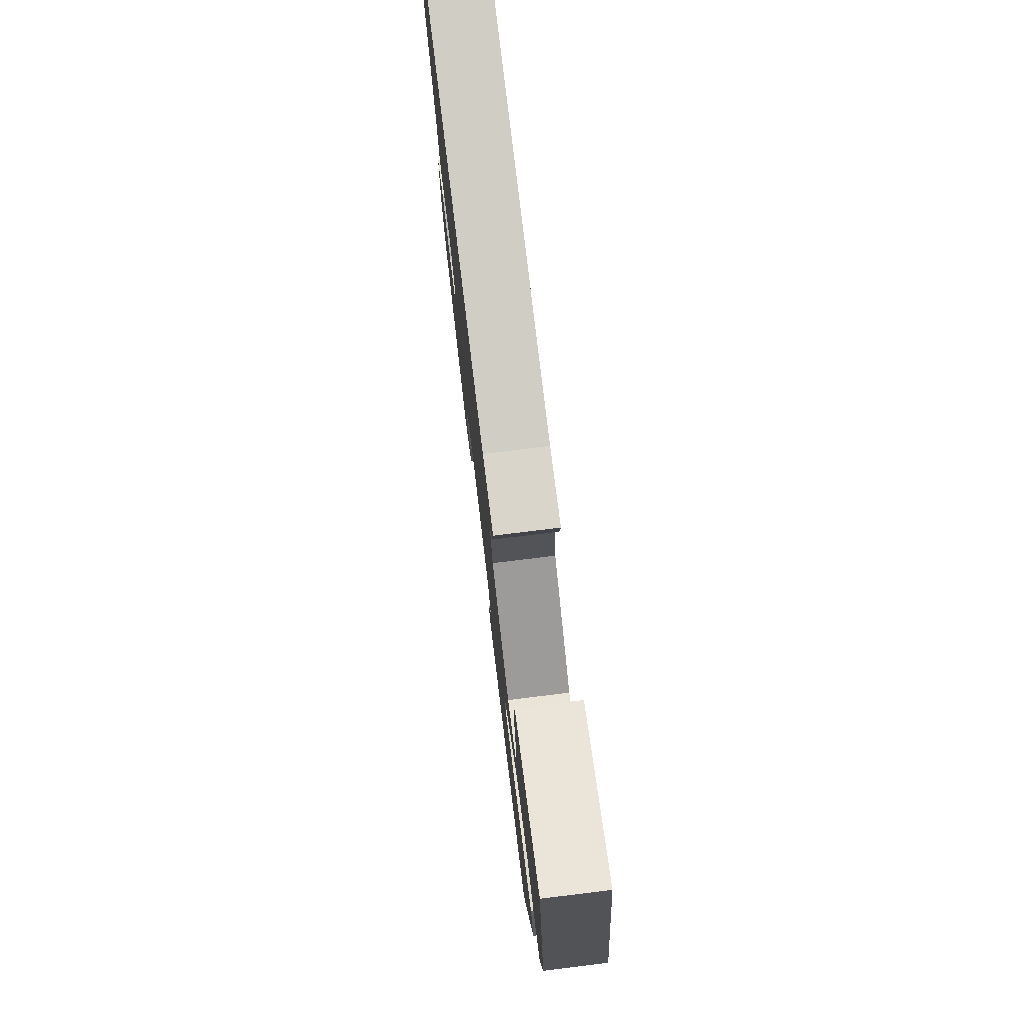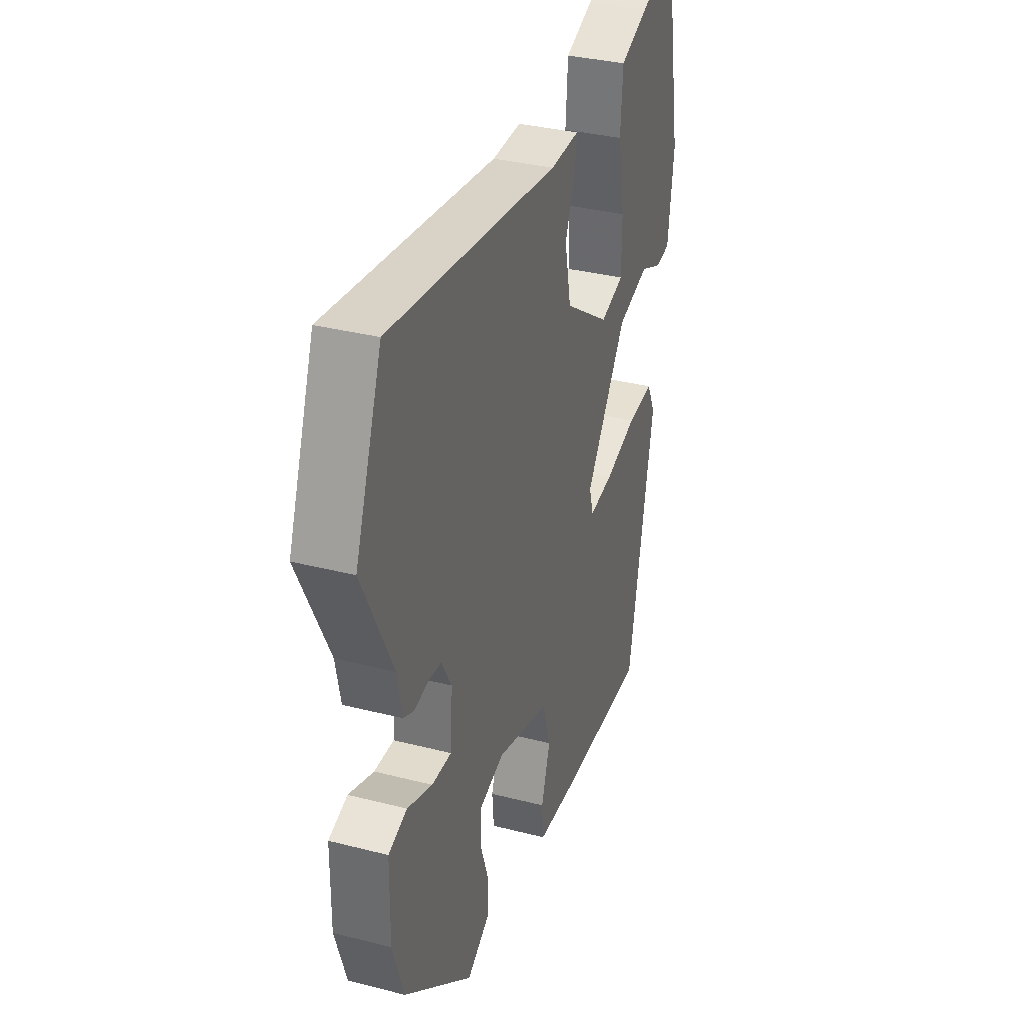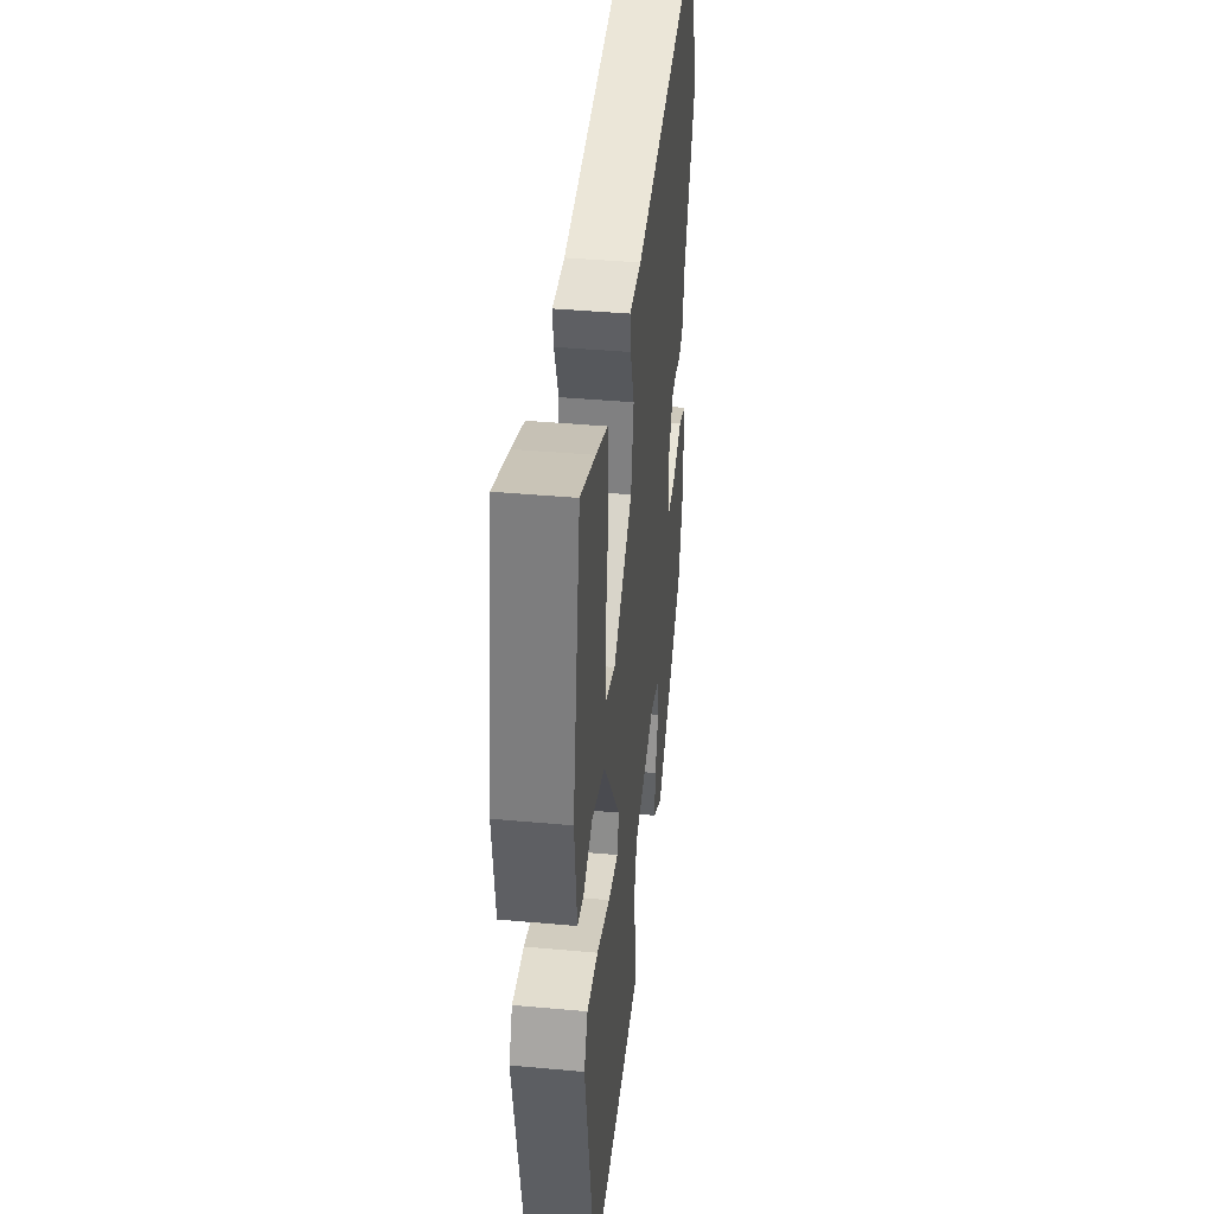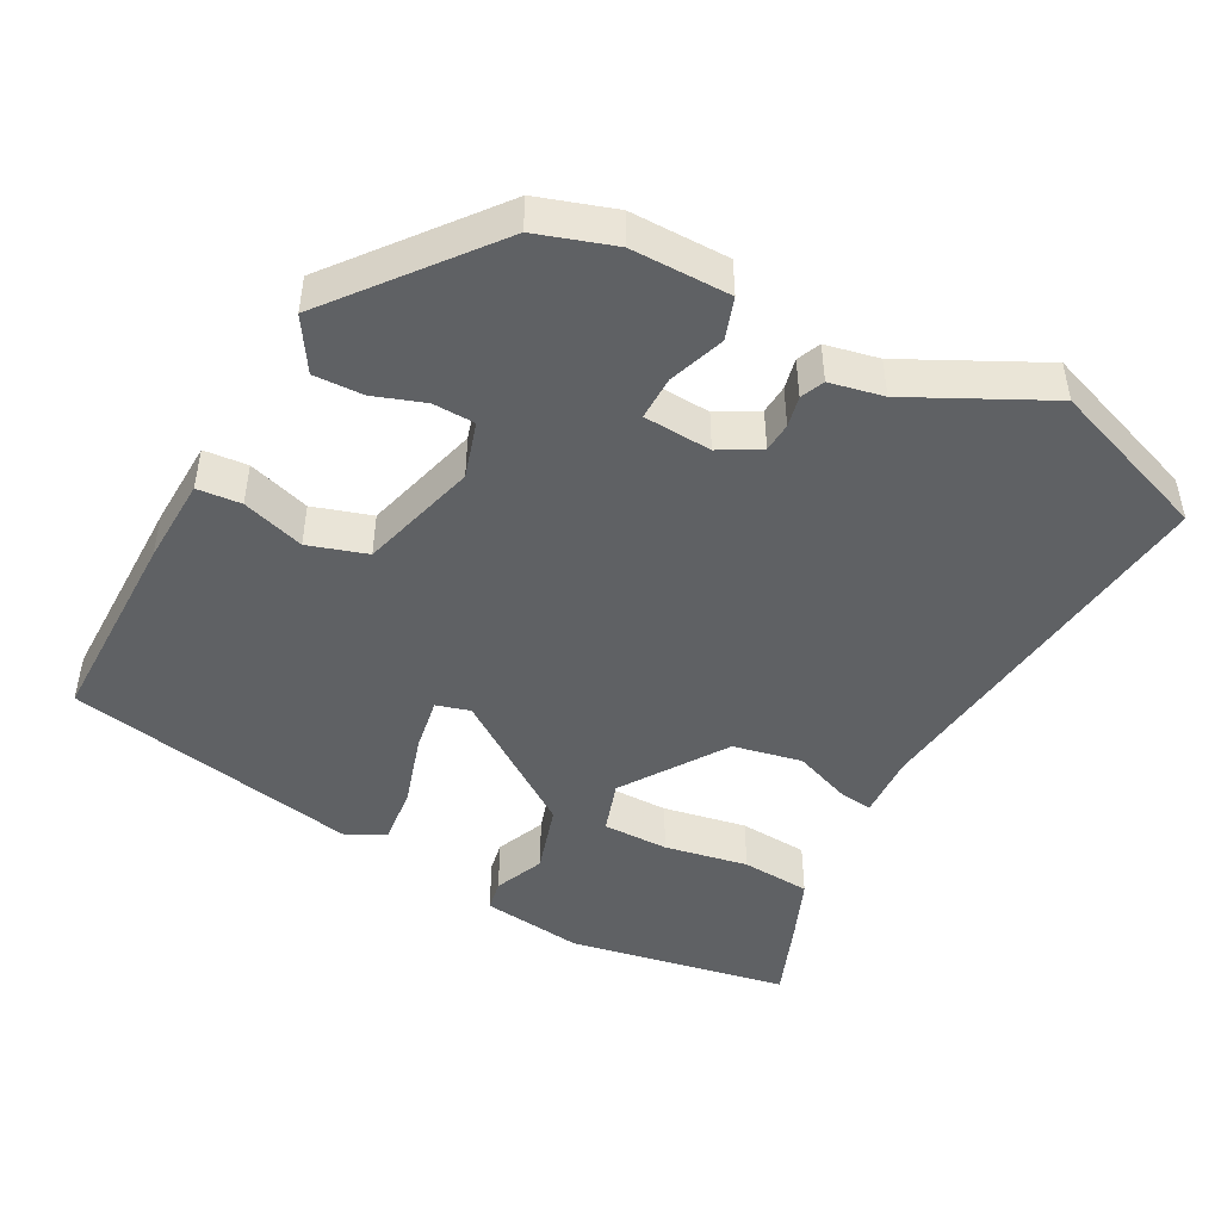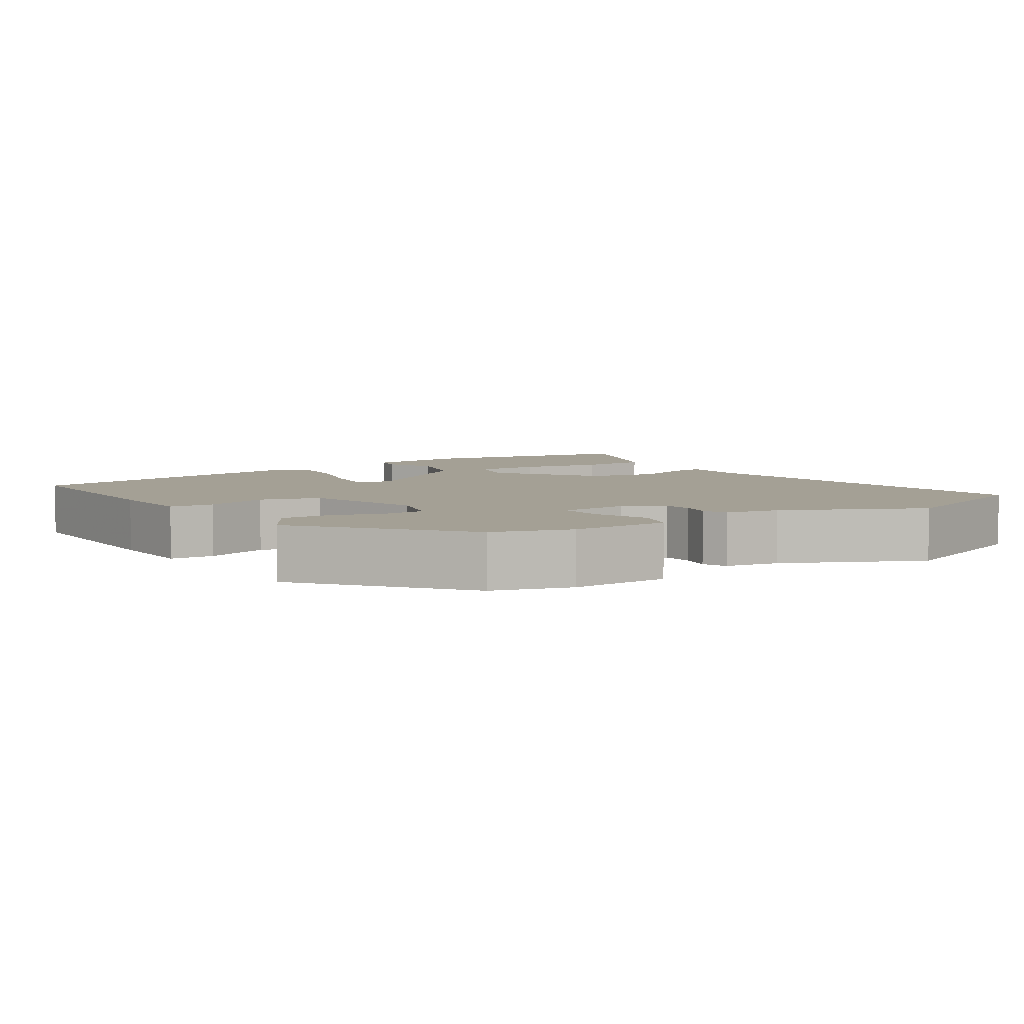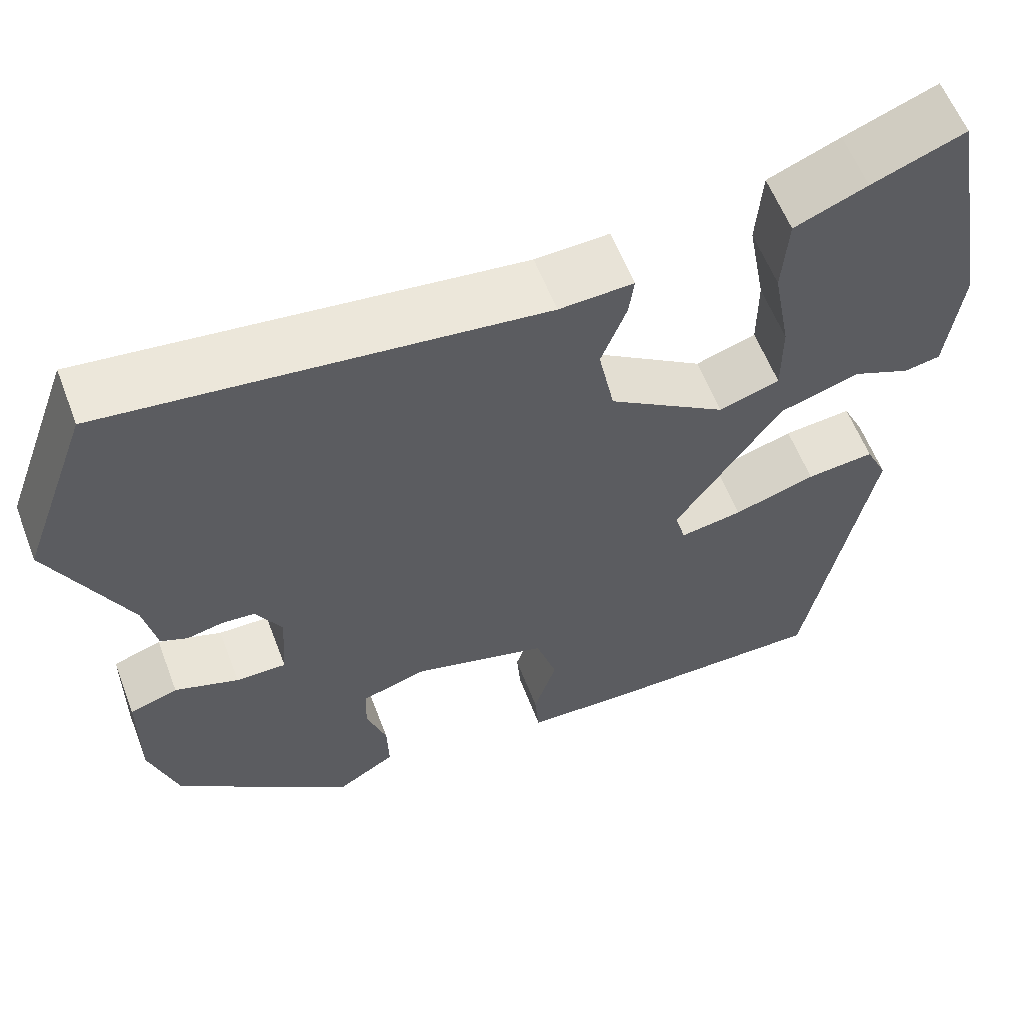
<metadata>
{"format":"obj","ext":"obj","renderer":"f3d","projection":"perspective","resolution":1024,"background":"white","views":[{"elev":77.0,"azim":83.0,"up":"+Z"},{"elev":34.0,"azim":-70.8,"up":"+Z"},{"elev":40.4,"azim":96.4,"up":"+Z"},{"elev":-46.7,"azim":-118.0,"up":"+Y"},{"elev":5.7,"azim":-124.1,"up":"+Y"},{"elev":59.2,"azim":-20.9,"up":"+Z"}]}
</metadata>
<code>
v -0.487 0.07 -0.343
v -0.521 0.07 -0.238
v -0.52 0.07 -0.103
v -0.463 0.07 -0.084
v -0.387 0.07 -0.111
v -0.327 0.07 -0.112
v -0.321 0.07 -0.019
v -0.352 0.07 0.036
v -0.392 0.07 0.039
v -0.434 0.07 0.03
v -0.466 0.07 0.044
v -0.481 0.07 0.117
v -0.573 0.07 0.302
v -0.492 0.07 0.523
v 0.023 0.07 0.461
v 0.111 0.07 0.465
v 0.105 0.07 0.419
v 0.075 0.07 0.341
v 0.094 0.07 0.247
v 0.234 0.07 0.153
v 0.306 0.07 0.176
v 0.306 0.07 0.266
v 0.285 0.07 0.38
v 0.292 0.07 0.475
v 0.378 0.07 0.51
v 0.488 0.07 0.552
v 0.543 0.07 0.251
v 0.525 0.07 0.112
v 0.482 0.07 0.104
v 0.414 0.07 0.133
v 0.318 0.07 0.104
v 0.192 0.07 -0.076
v 0.205 0.07 -0.122
v 0.279 0.07 -0.11
v 0.377 0.07 -0.08
v 0.458 0.07 -0.072
v 0.484 0.07 -0.126
v 0.406 0.07 -0.527
v 0.131 0.07 -0.526
v 0.011 0.07 -0.521
v 0.006 0.07 -0.461
v 0.033 0.07 -0.376
v 0.008 0.07 -0.296
v -0.153 0.07 -0.251
v -0.23 0.07 -0.274
v -0.232 0.07 -0.331
v -0.208 0.07 -0.401
v -0.206 0.07 -0.468
v -0.277 0.07 -0.512
v -0.487 0 -0.343
v -0.521 0 -0.238
v -0.52 0 -0.103
v -0.463 0 -0.084
v -0.387 0 -0.111
v -0.327 0 -0.112
v -0.321 0 -0.019
v -0.352 0 0.036
v -0.392 0 0.039
v -0.434 0 0.03
v -0.466 0 0.044
v -0.481 0 0.117
v -0.573 0 0.302
v -0.492 0 0.523
v 0.023 0 0.461
v 0.111 0 0.465
v 0.105 0 0.419
v 0.075 0 0.341
v 0.094 0 0.247
v 0.234 0 0.153
v 0.306 0 0.176
v 0.306 0 0.266
v 0.285 0 0.38
v 0.292 0 0.475
v 0.378 0 0.51
v 0.488 0 0.552
v 0.543 0 0.251
v 0.525 0 0.112
v 0.482 0 0.104
v 0.414 0 0.133
v 0.318 0 0.104
v 0.192 0 -0.076
v 0.205 0 -0.122
v 0.279 0 -0.11
v 0.377 0 -0.08
v 0.458 0 -0.072
v 0.484 0 -0.126
v 0.406 0 -0.527
v 0.131 0 -0.526
v 0.011 0 -0.521
v 0.006 0 -0.461
v 0.033 0 -0.376
v 0.008 0 -0.296
v -0.153 0 -0.251
v -0.23 0 -0.274
v -0.232 0 -0.331
v -0.208 0 -0.401
v -0.206 0 -0.468
v -0.277 0 -0.512
f 46 47 48 49
f 45 46 49 1
f 44 45 1 2
f 39 40 41 42
f 39 42 43
f 38 39 43
f 37 38 43
f 34 35 36 37
f 33 34 37 43
f 32 33 43 44
f 27 28 29 30
f 27 30 31
f 26 27 31
f 22 23 24 25
f 21 22 25 26
f 15 16 17 18
f 15 18 19
f 12 13 14 15
f 12 15 19
f 9 10 11 12
f 8 9 12 19
f 7 8 19 20
f 2 3 4 5
f 2 5 6
f 44 2 6
f 21 26 31 32
f 20 21 32 44
f 6 7 20 44
f 98 97 96 95
f 50 98 95 94
f 51 50 94 93
f 91 90 89 88
f 92 91 88
f 92 88 87
f 92 87 86
f 86 85 84 83
f 92 86 83 82
f 93 92 82 81
f 79 78 77 76
f 80 79 76
f 80 76 75
f 74 73 72 71
f 75 74 71 70
f 67 66 65 64
f 68 67 64
f 64 63 62 61
f 68 64 61
f 61 60 59 58
f 68 61 58 57
f 69 68 57 56
f 54 53 52 51
f 55 54 51
f 55 51 93
f 81 80 75 70
f 93 81 70 69
f 93 69 56 55
f 1 50 51 2
f 2 51 52 3
f 3 52 53 4
f 4 53 54 5
f 5 54 55 6
f 6 55 56 7
f 7 56 57 8
f 8 57 58 9
f 9 58 59 10
f 10 59 60 11
f 11 60 61 12
f 12 61 62 13
f 13 62 63 14
f 14 63 64 15
f 15 64 65 16
f 16 65 66 17
f 17 66 67 18
f 18 67 68 19
f 19 68 69 20
f 20 69 70 21
f 21 70 71 22
f 22 71 72 23
f 23 72 73 24
f 24 73 74 25
f 25 74 75 26
f 26 75 76 27
f 27 76 77 28
f 28 77 78 29
f 29 78 79 30
f 30 79 80 31
f 31 80 81 32
f 32 81 82 33
f 33 82 83 34
f 34 83 84 35
f 35 84 85 36
f 36 85 86 37
f 37 86 87 38
f 38 87 88 39
f 39 88 89 40
f 40 89 90 41
f 41 90 91 42
f 42 91 92 43
f 43 92 93 44
f 44 93 94 45
f 45 94 95 46
f 46 95 96 47
f 47 96 97 48
f 48 97 98 49
f 49 98 50 1

</code>
